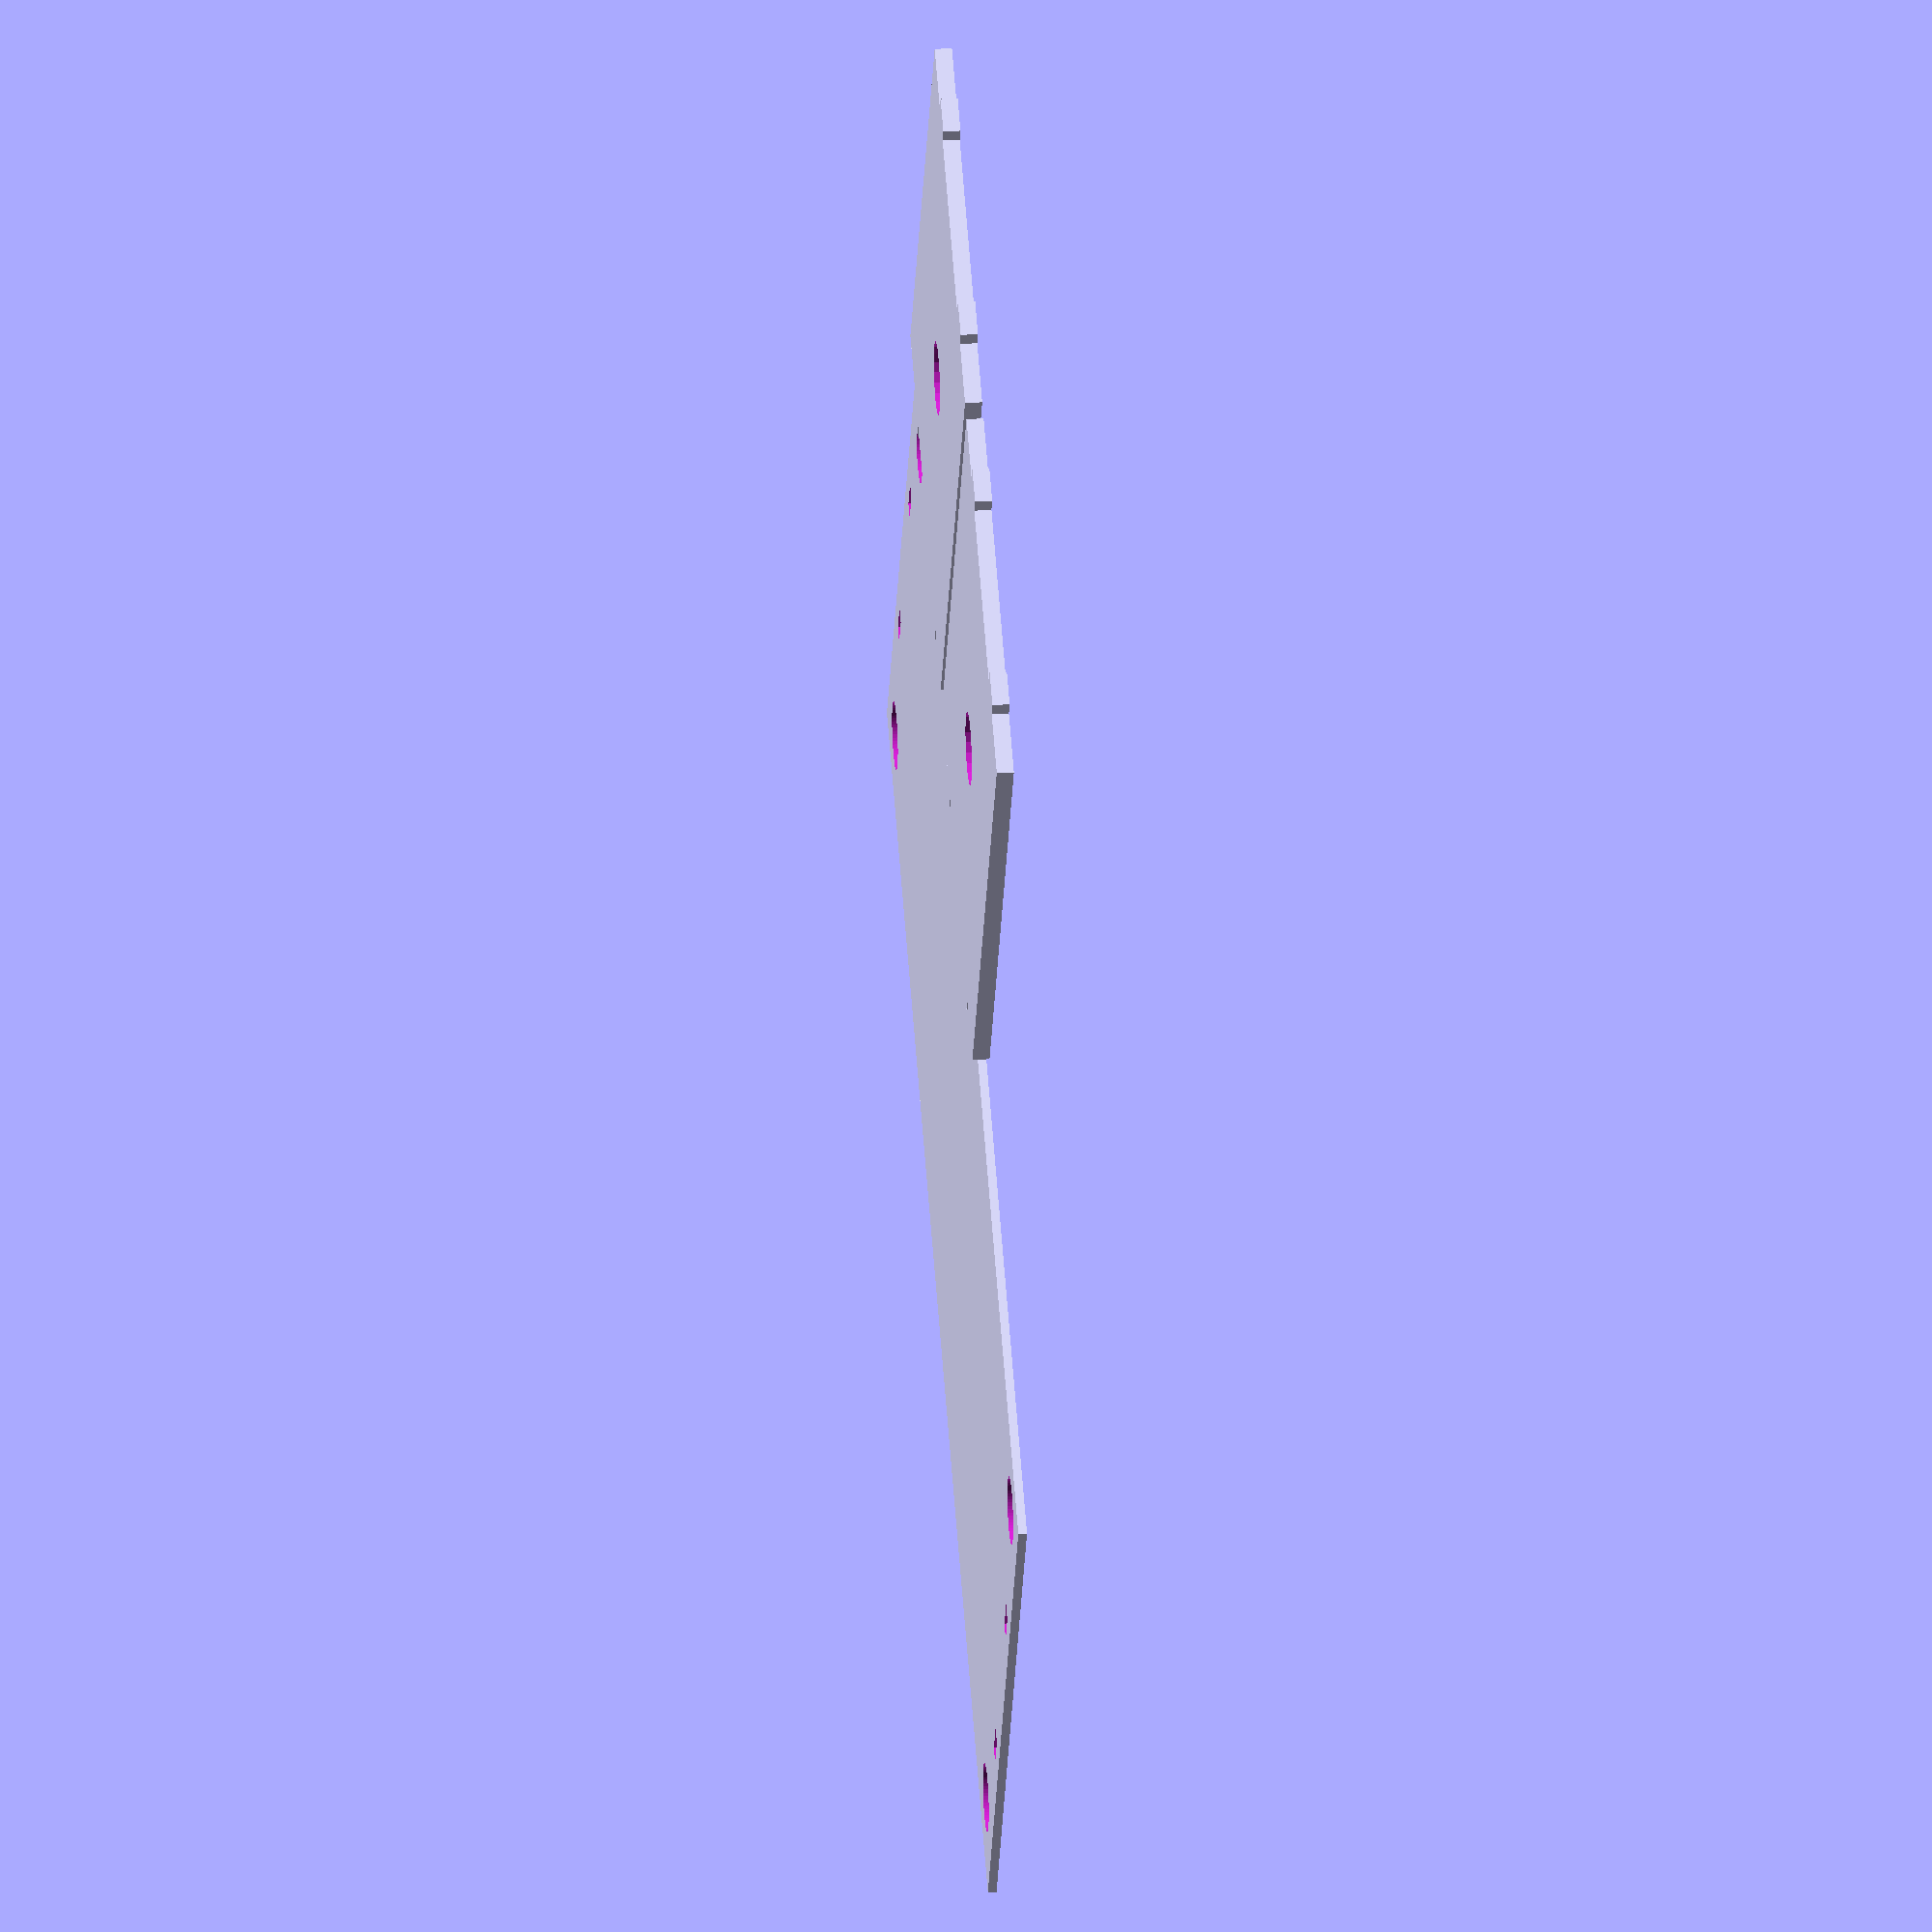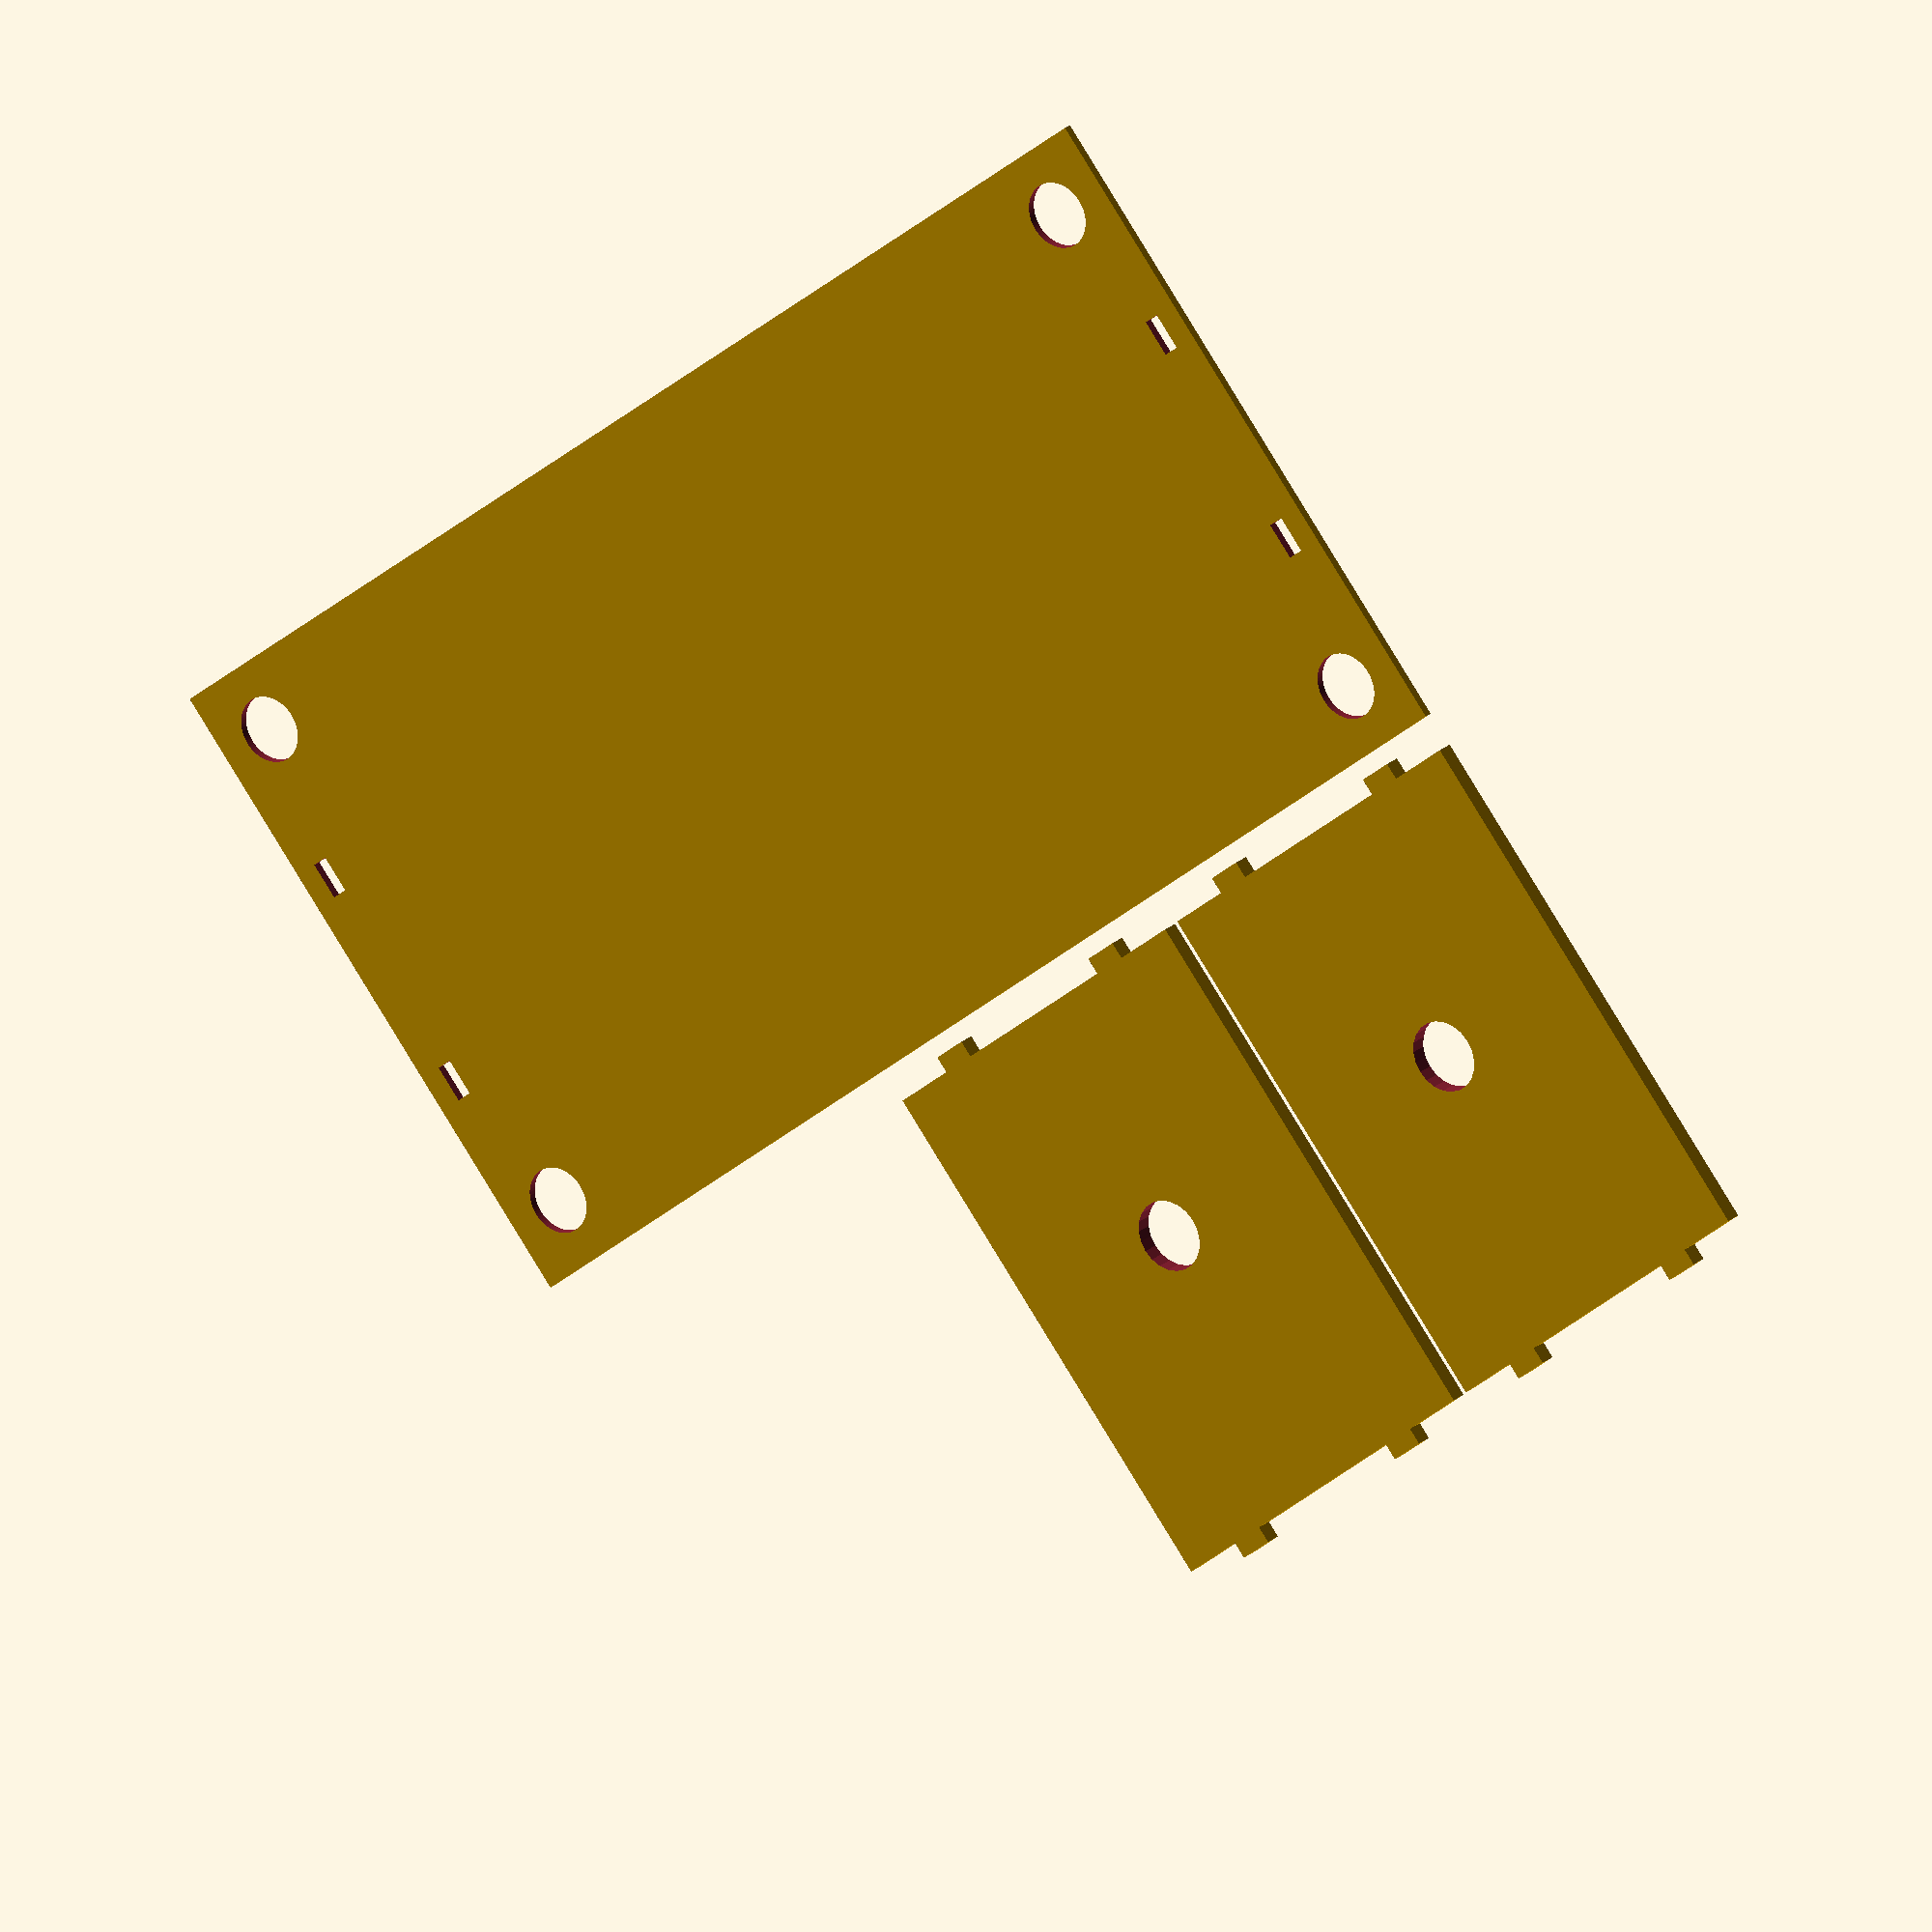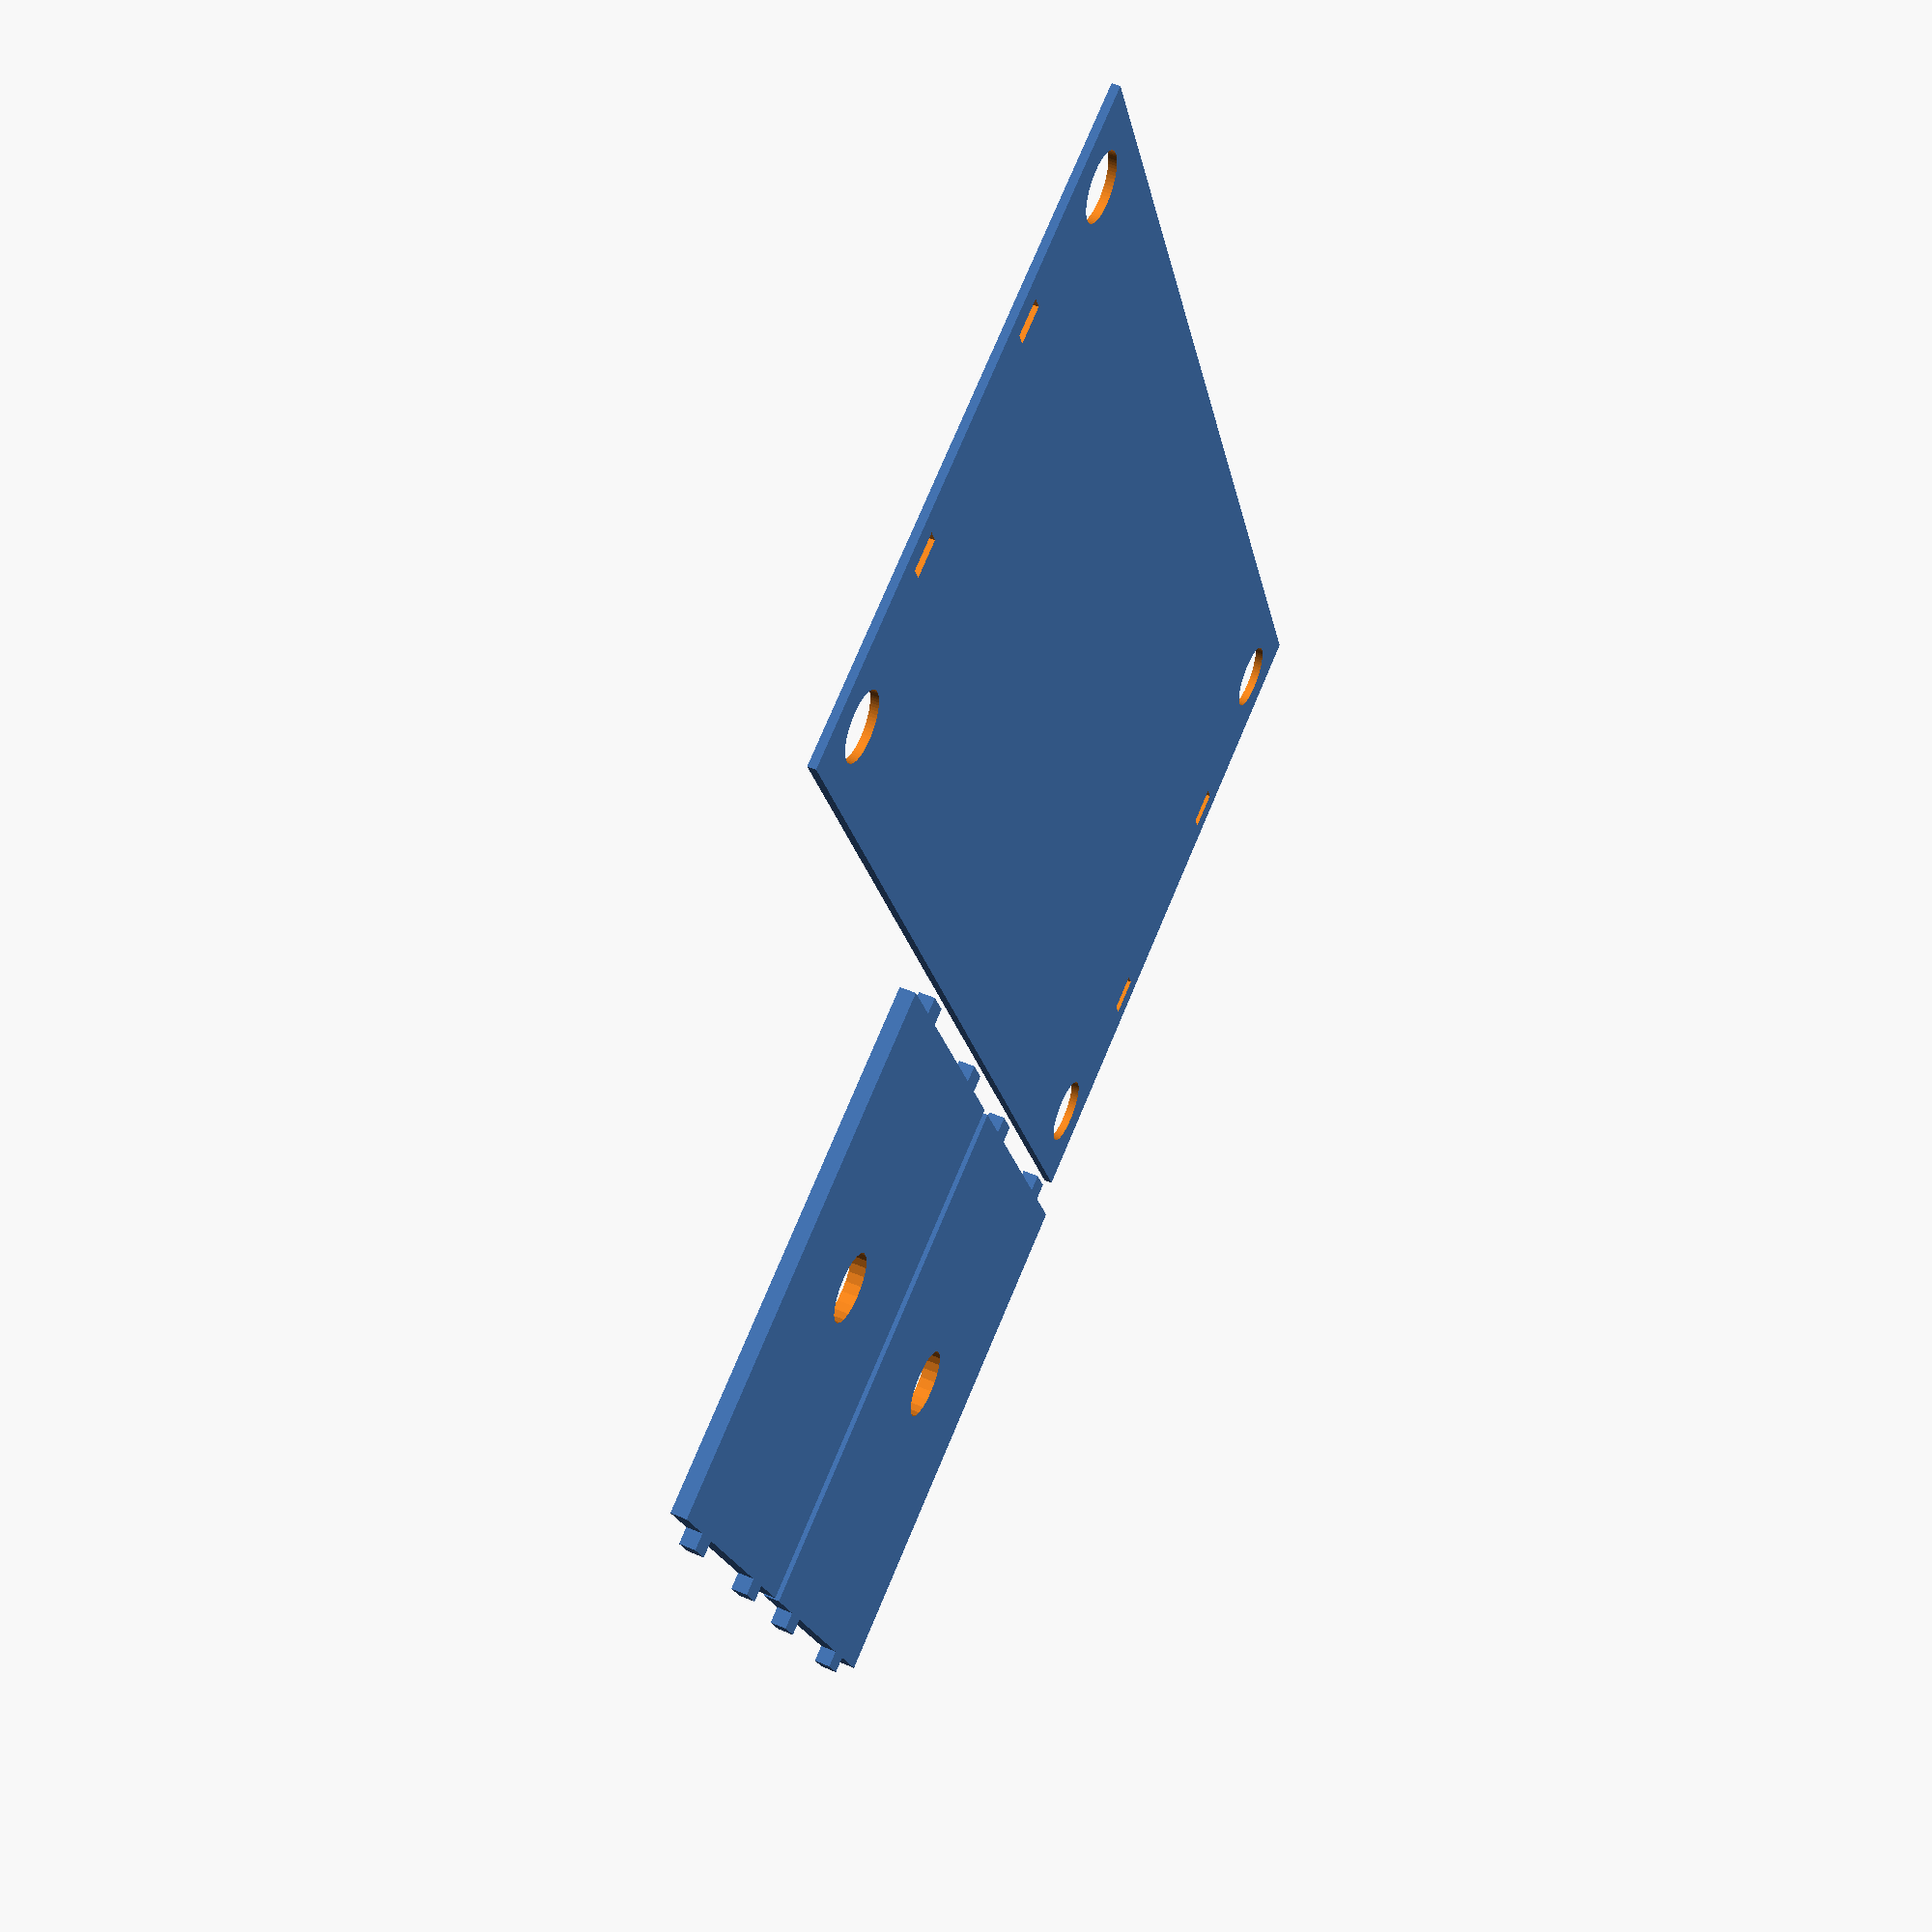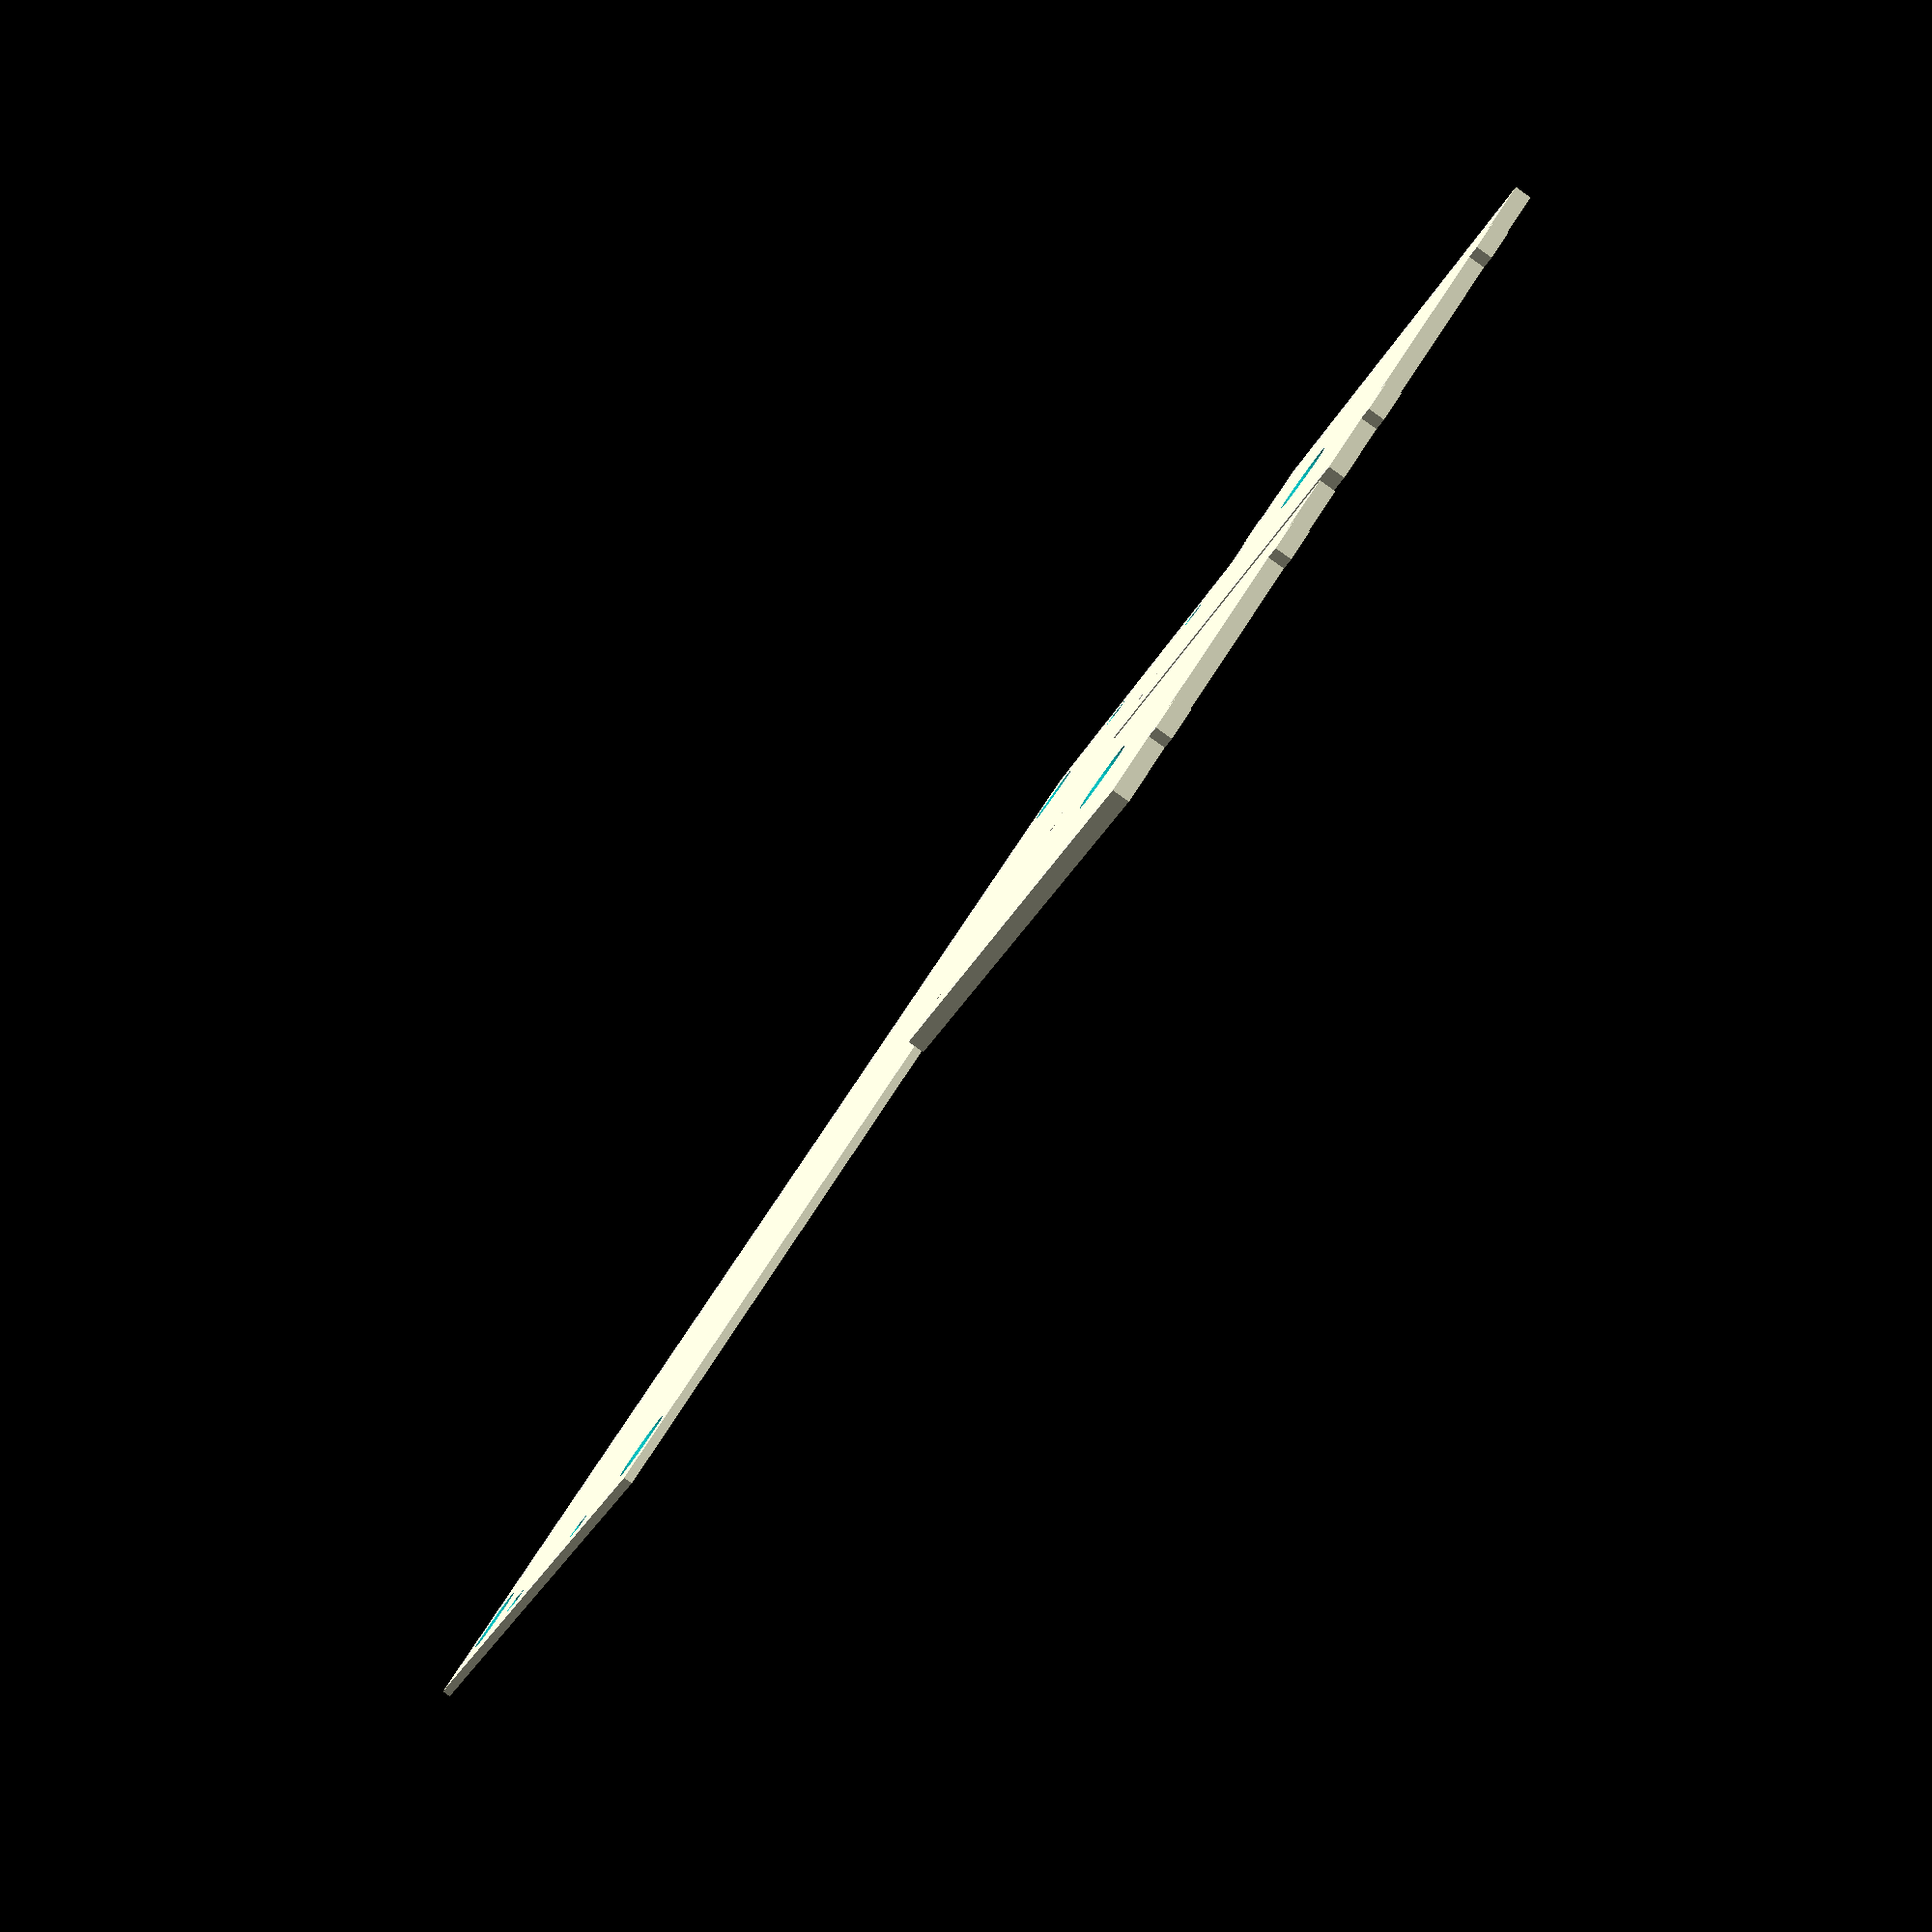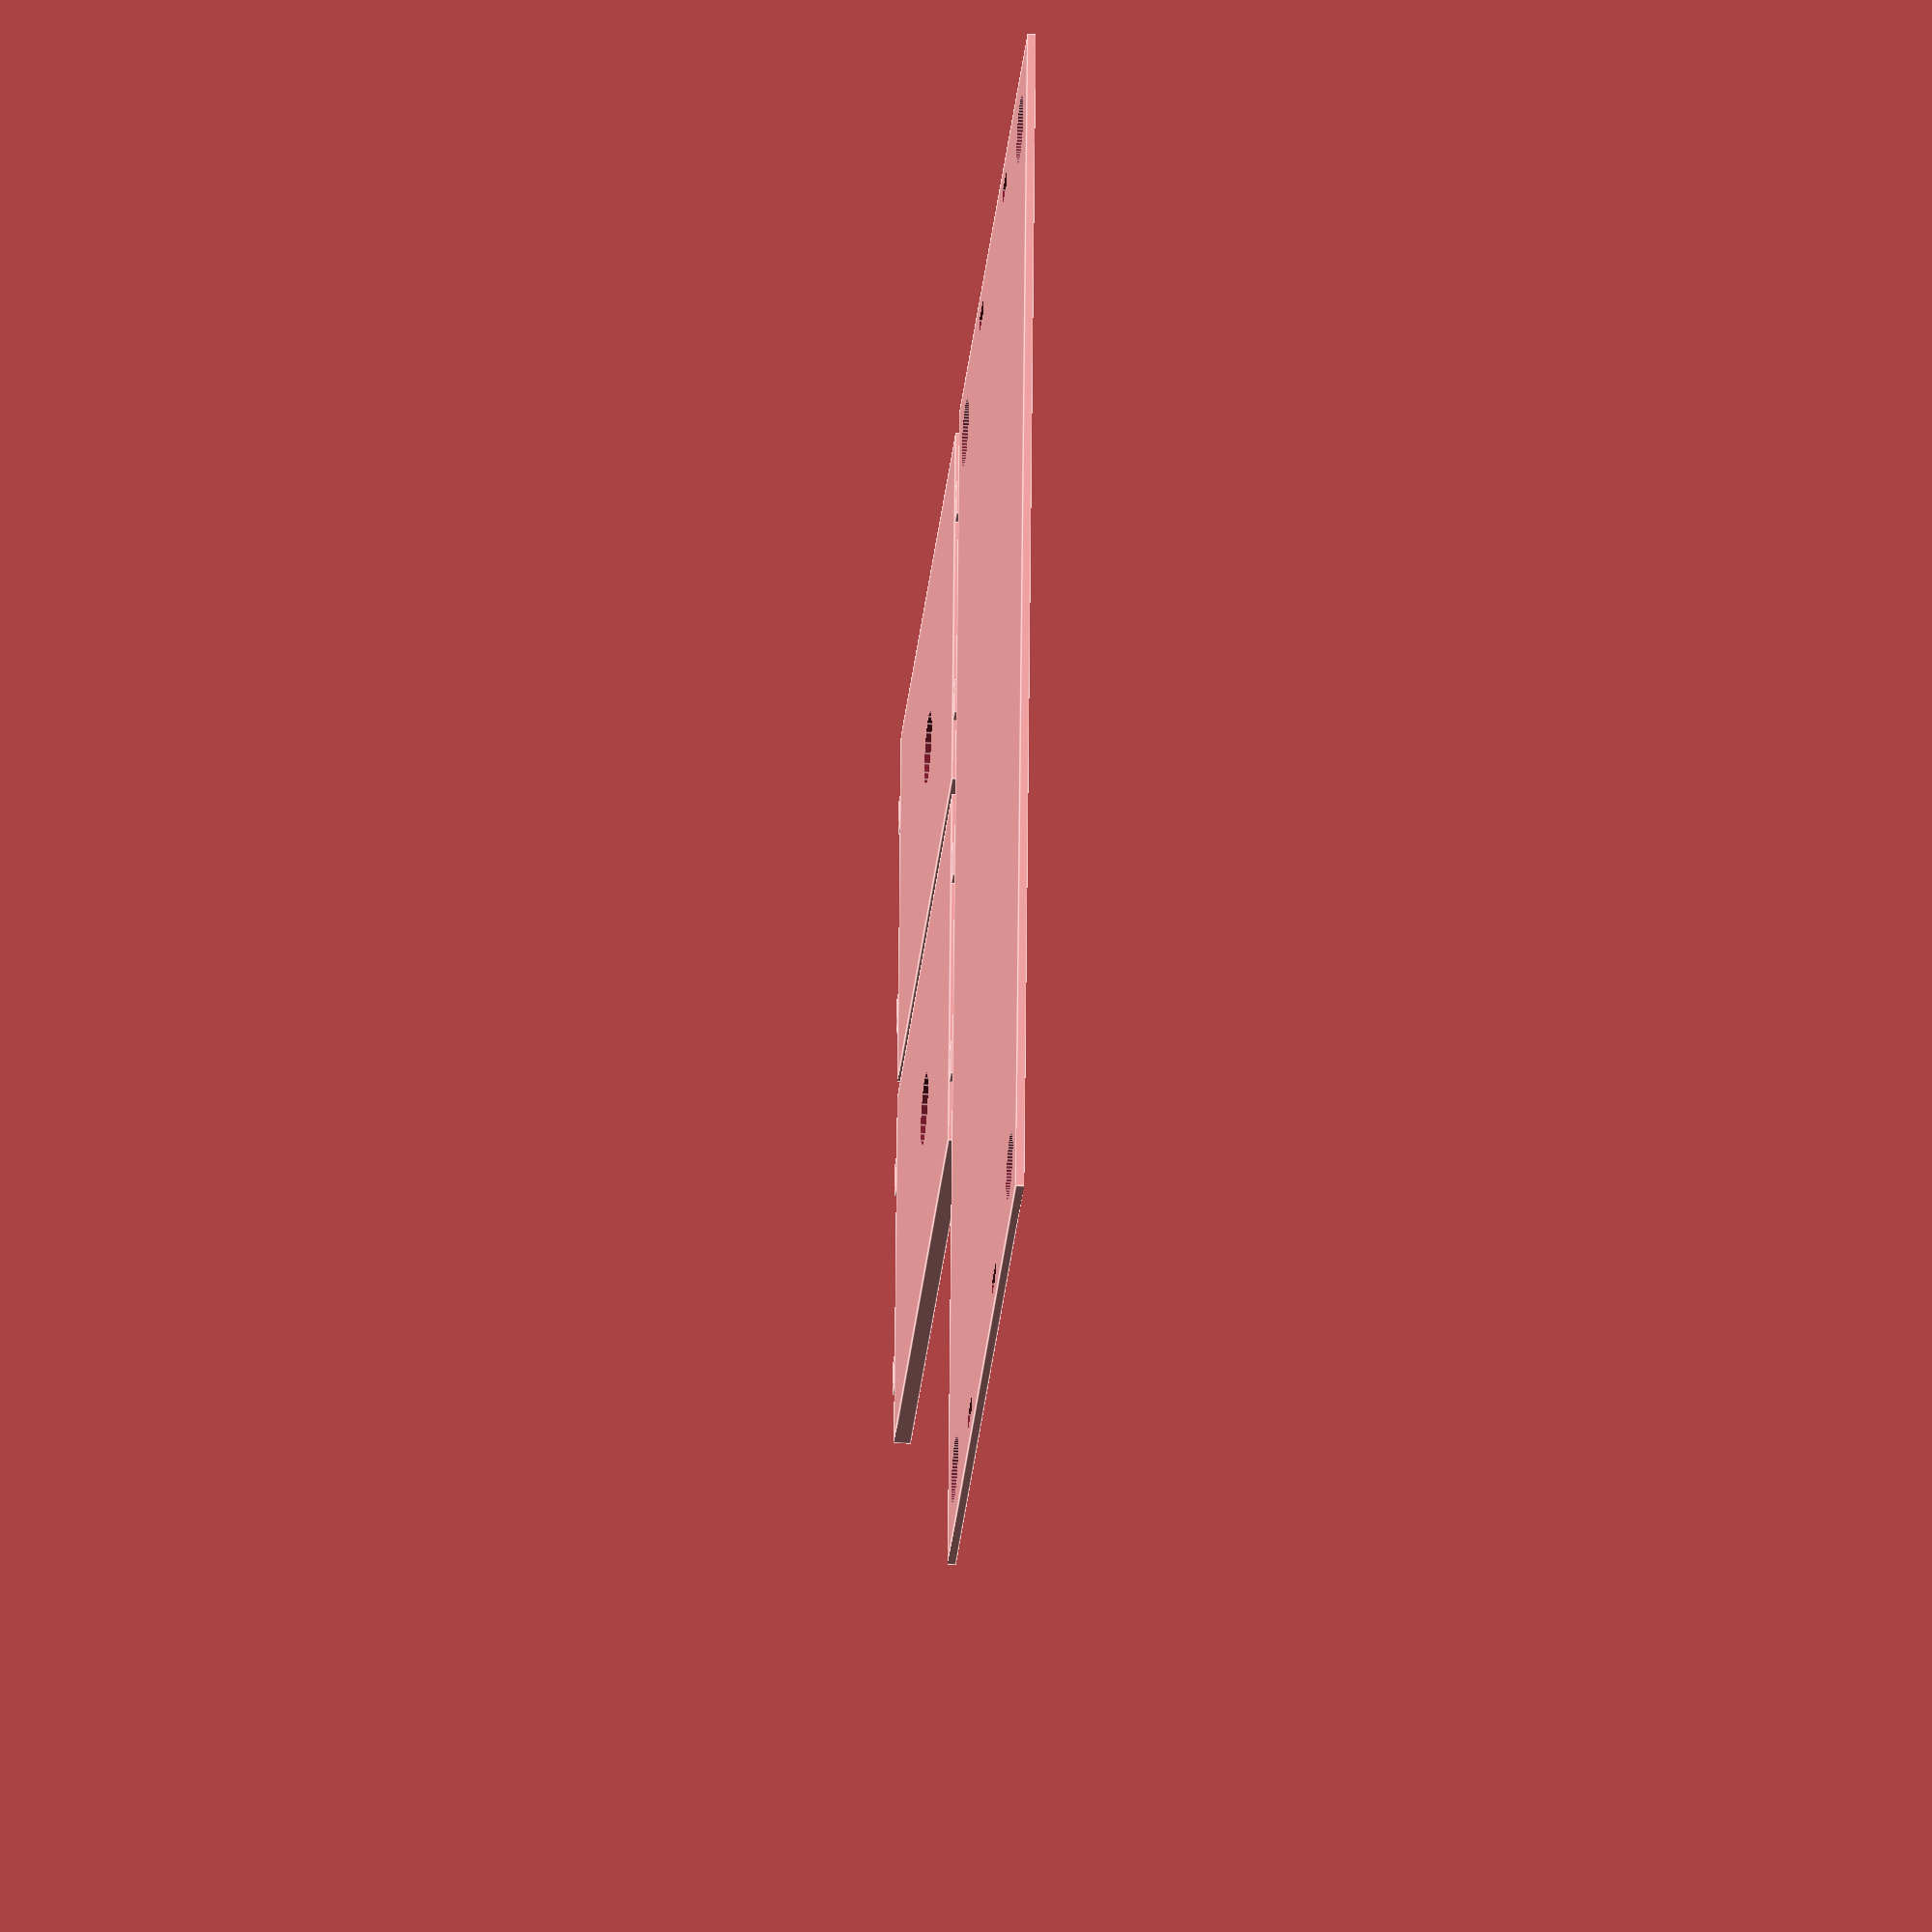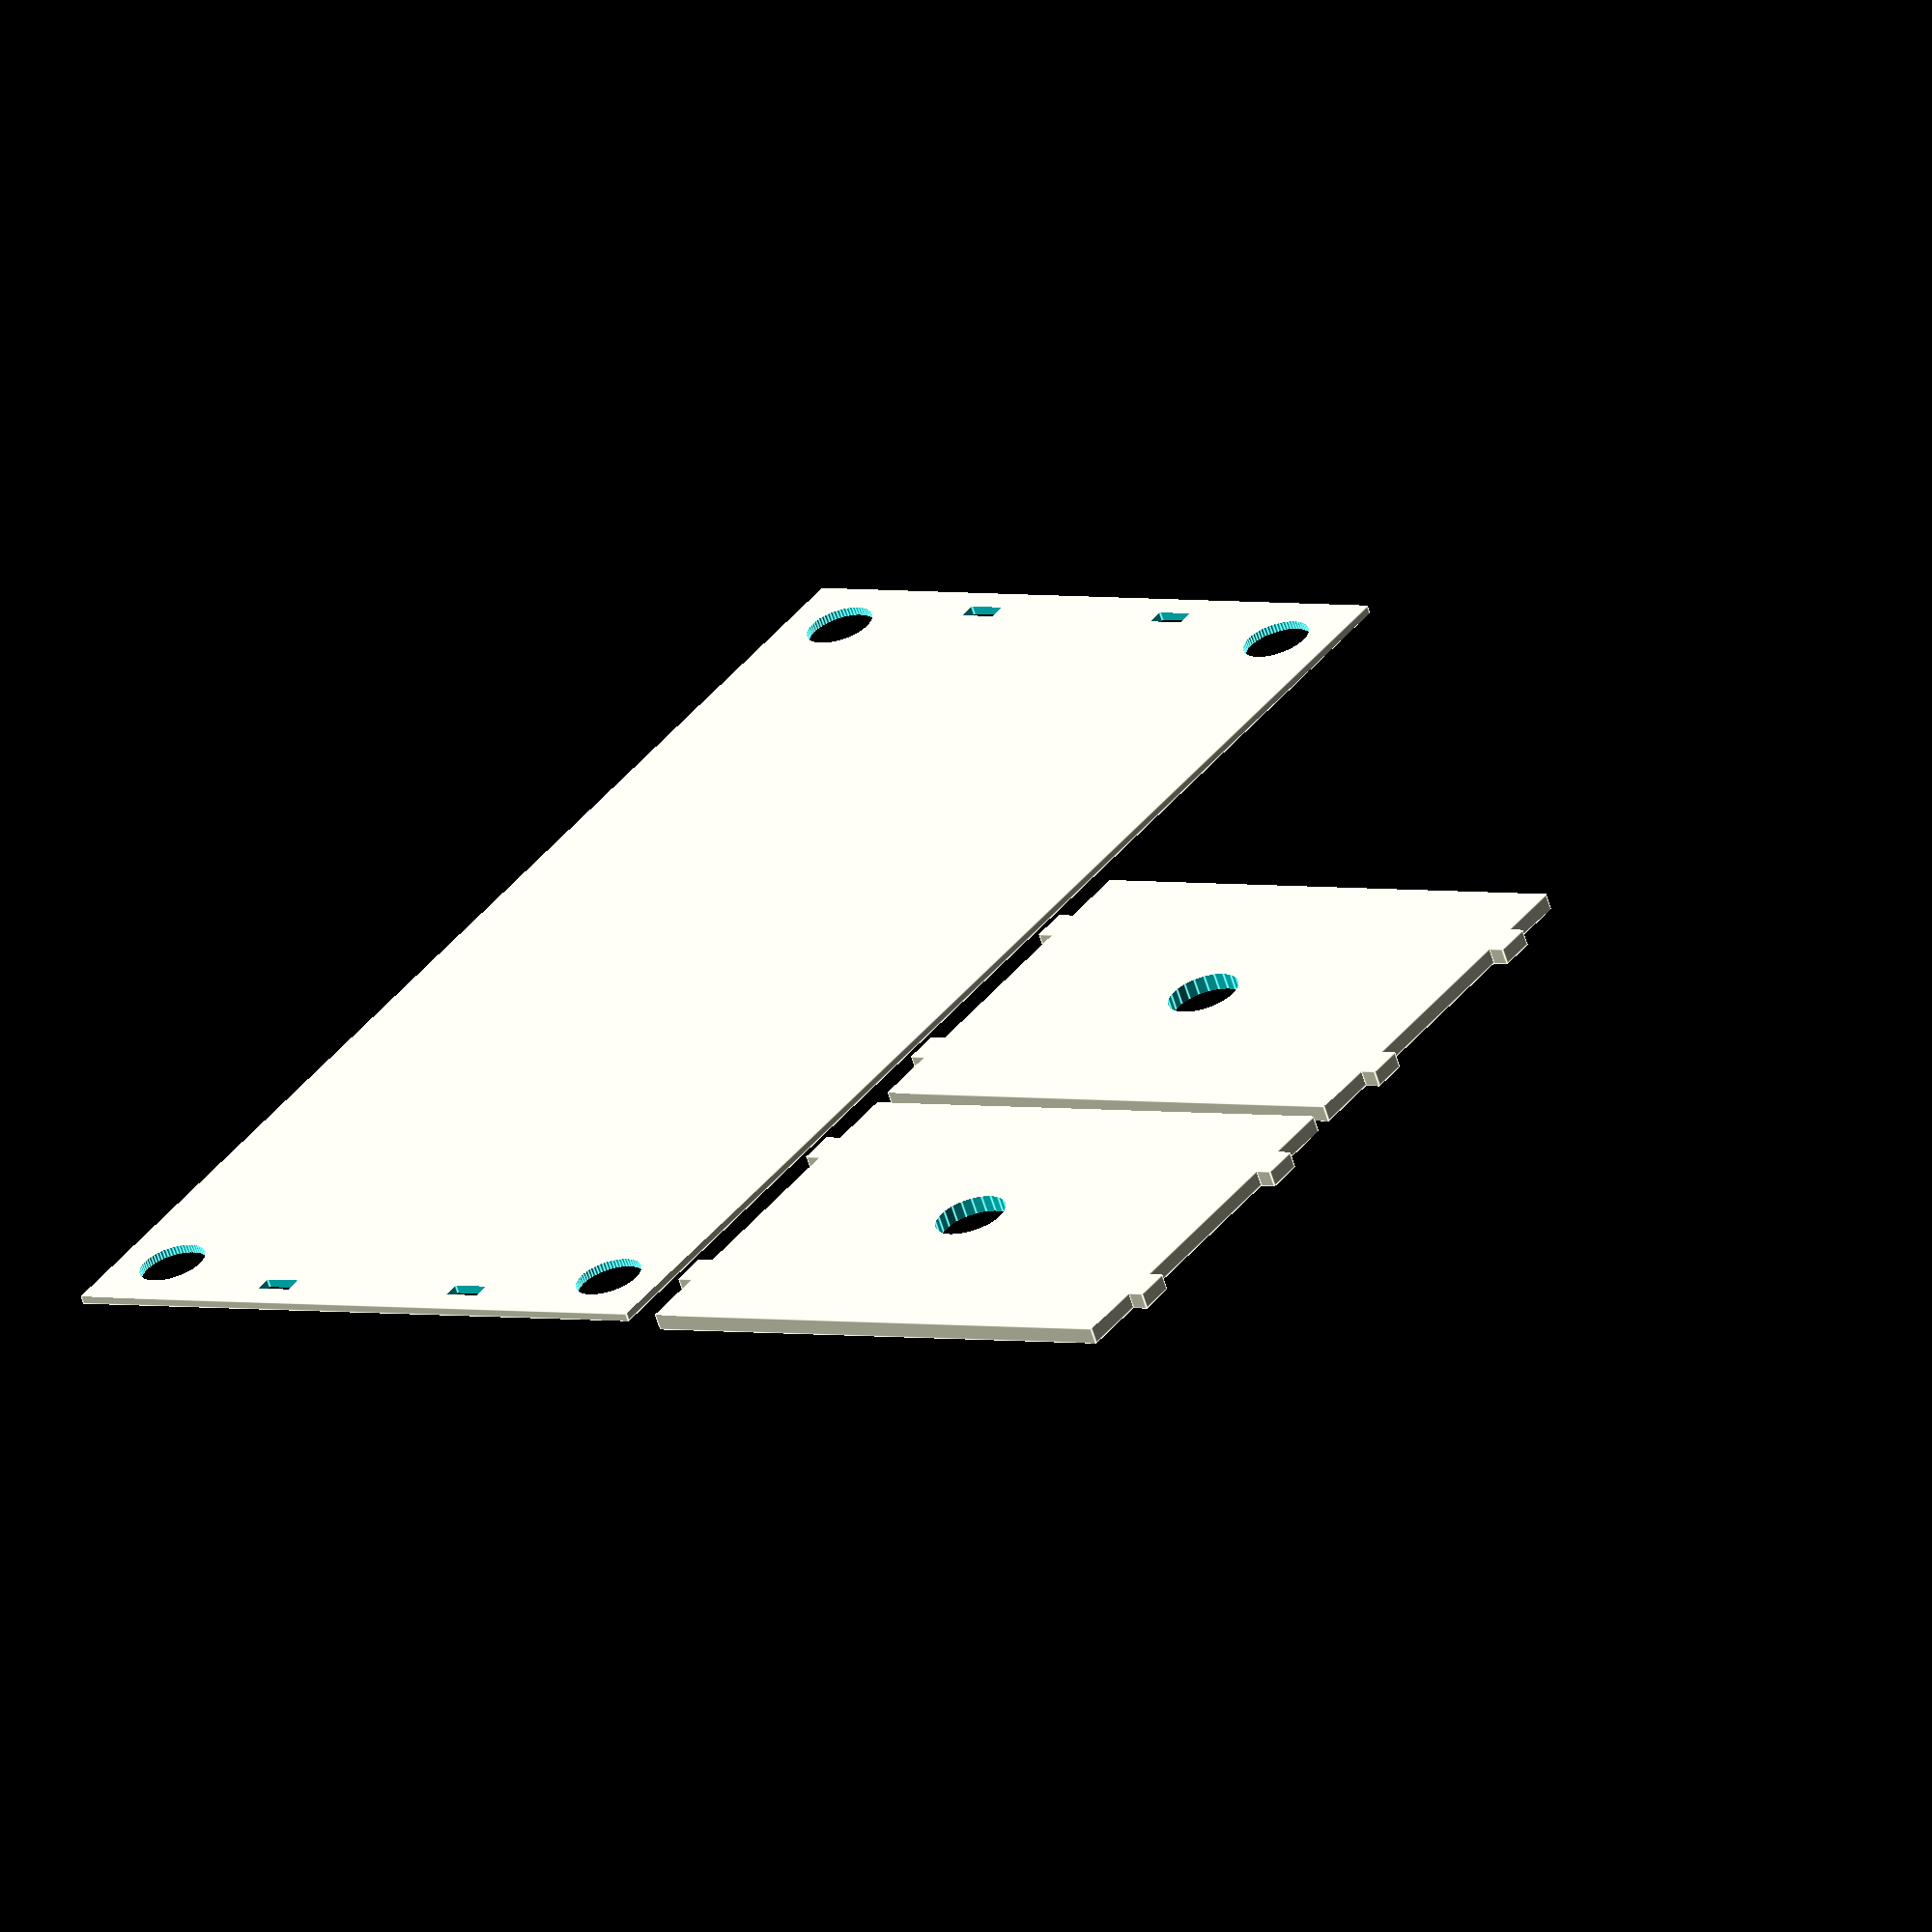
<openscad>
$thickness=3.175;
$detail=64;
$bit_diam=3.5;

$inch=25.4;

$stick_diam=$inch/2;
$tab_width=3.175;
$tab_length=7;
$major_r = 5*$inch;
$ring_size = $inch/1.9;

$side_t = 4 * $inch;
$side_w = 3 * $inch;
$tab_l = $thickness;
$tab_sep = 2 * $inch;
$tab_i = $inch/4-$thickness/2;


function left_tab(center, sep, size) = (center - sep/2);
function right_tab(center, sep, size) = (center + sep/2 - size);

module make_side_slots() {
    translate([$tab_i, left_tab($major_r/2, $tab_sep, $tab_length), -1]) {
        cube([$thickness, 7, $thickness+2]);
    }
    translate([$tab_i, right_tab($major_r/2, $tab_sep, $tab_length), -1]) {
        cube([$thickness, 7, $thickness+2]);
    }
    
    translate([$major_r*2-$tab_i-$thickness, left_tab($major_r/2, $tab_sep, $tab_length), -1]) {
        cube([$thickness, 7, $thickness+2]);
    }
    translate([$major_r*2-$tab_i-$thickness, right_tab($major_r/2, $tab_sep, $tab_length), -1]) {
        cube([$thickness, 7, $thickness+2]);
    }     
}
module make_stauntion_holes(rad, offs) {
    translate([offs, offs, -1]) {
        cylinder(r=rad, h=$thickness+2, $fn=$detail);
    }
    translate([offs, $major_r - offs, -1]) {
        cylinder(r=rad, h=$thickness+2, $fn=$detail);
    }
    translate([$major_r*2 - offs, offs, -1]) {
        cylinder(r=rad, h=$thickness+2, $fn=$detail);
    }
    translate([$major_r*2 - offs, $major_r - offs, -1]) {
        cylinder(r=rad, h=$thickness+2, $fn=$detail);
    }
}

module make_plate() {
    difference() {
        cube([$major_r*2, $major_r,$thickness/2]);
        make_stauntion_holes($stick_diam/2, $inch/2);
        make_side_slots(); 
    }
}


module make_side() {
    difference() {
        union() {
            translate([0, $thickness, 0]) {
                cube([$side_w, $side_t, $thickness]);
            }
            // bottom side left
            translate([left_tab($side_w/2, $tab_sep, $tab_length),0,0]) {
                cube([7,$thickness, $thickness]);
            }
            // bottom right
            translate([right_tab($side_w/2, $tab_sep, $tab_length),0,0]) {
                cube([7,$thickness, $thickness]);
            }
            //top left
            translate([left_tab($side_w/2, $tab_sep, $tab_length), $side_t+$thickness, 0]) {
                cube([7,$thickness, $thickness]);
            }
            //top right
            translate([right_tab($side_w/2, $tab_sep, $tab_length), $side_t+$thickness, 0]) {
                cube([7,$thickness, $thickness]);
            }        
        }
        translate([$side_w/2,$side_t/2,-1]) {
            cylinder(r=$inch/4 + 0.5 , h=$thickness+2);
        }
    }
}

// lay out
module layout() {
    make_plate();
    
    translate([0, $major_r + $bit_diam, 0]) {
        make_side();
        translate([$side_w + $bit_diam,0,0]) {
            make_side();
        }
    }
}

$2d = 0;
if ($2d) {
    projection(cut=true) {
       translate([0,0,0]) rotate([0,0,0]) {
           layout();
       }
    }
} else {
    layout();
}

</openscad>
<views>
elev=332.3 azim=31.1 roll=85.1 proj=o view=solid
elev=337.0 azim=140.5 roll=34.8 proj=o view=solid
elev=308.7 azim=247.1 roll=294.9 proj=p view=solid
elev=266.1 azim=325.0 roll=125.4 proj=p view=wireframe
elev=38.4 azim=85.1 roll=264.3 proj=o view=edges
elev=64.0 azim=235.8 roll=197.3 proj=o view=edges
</views>
